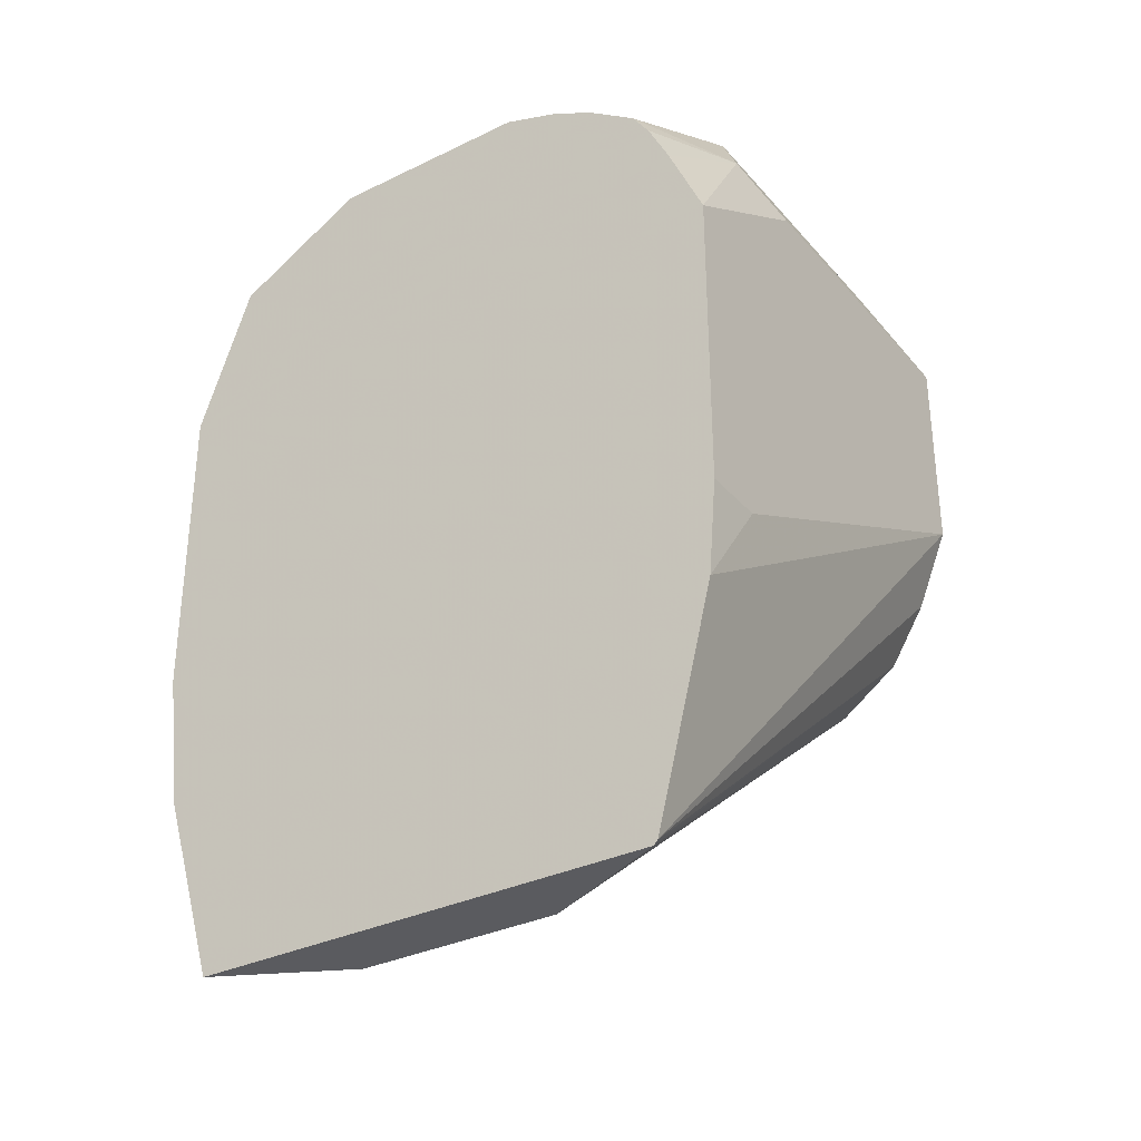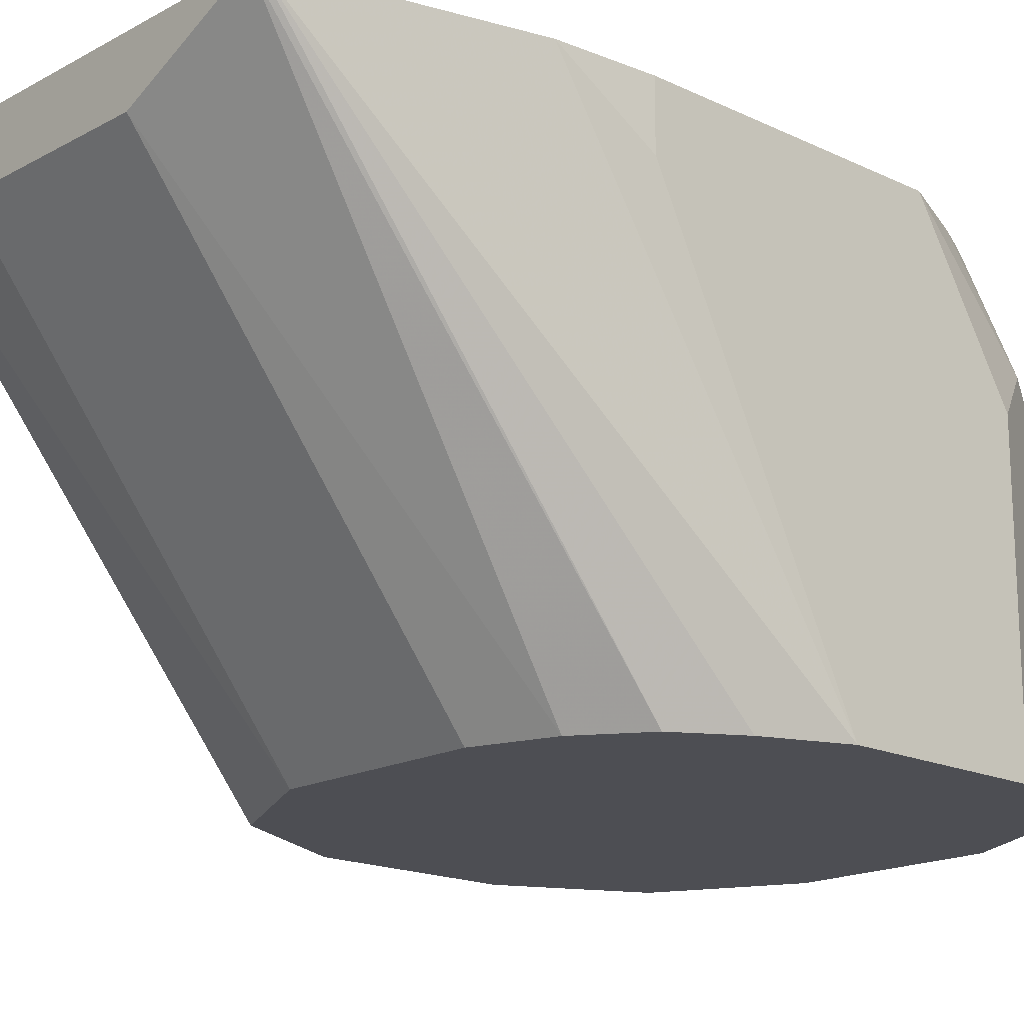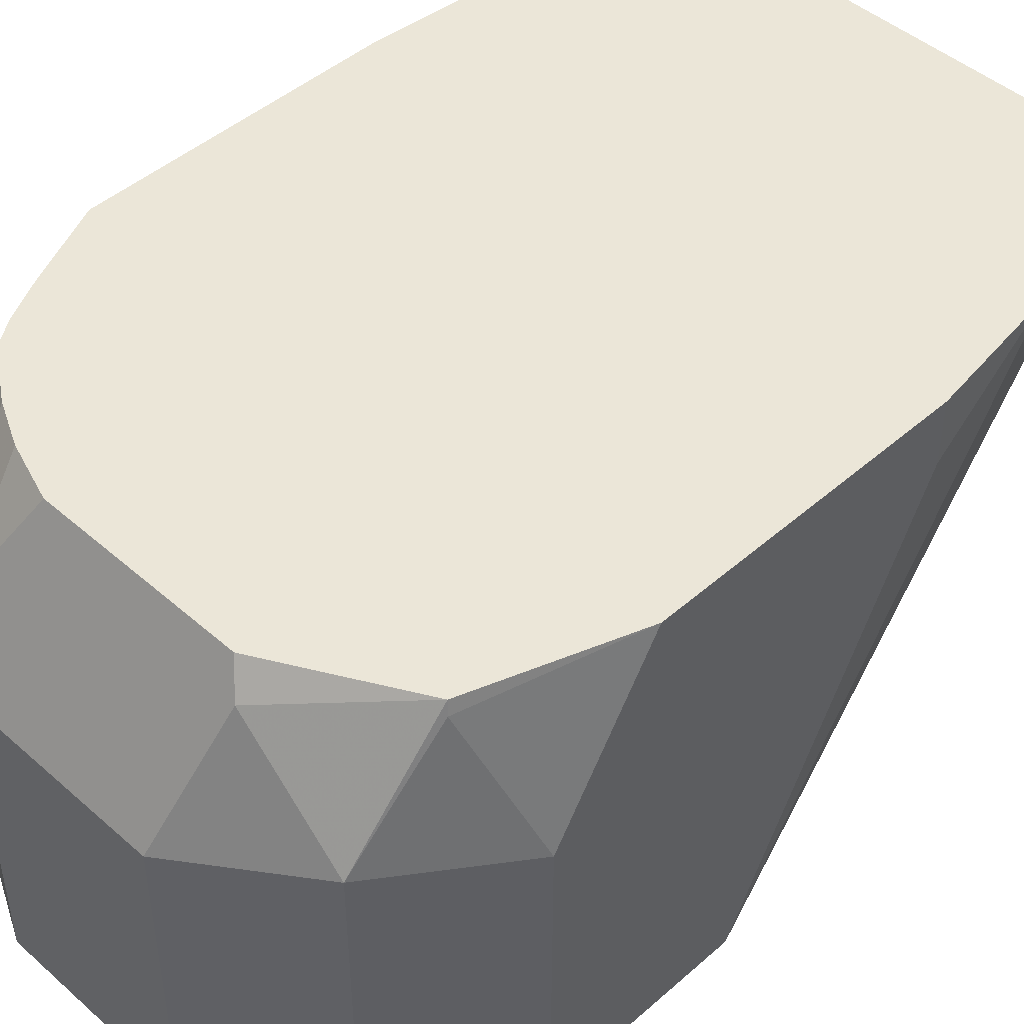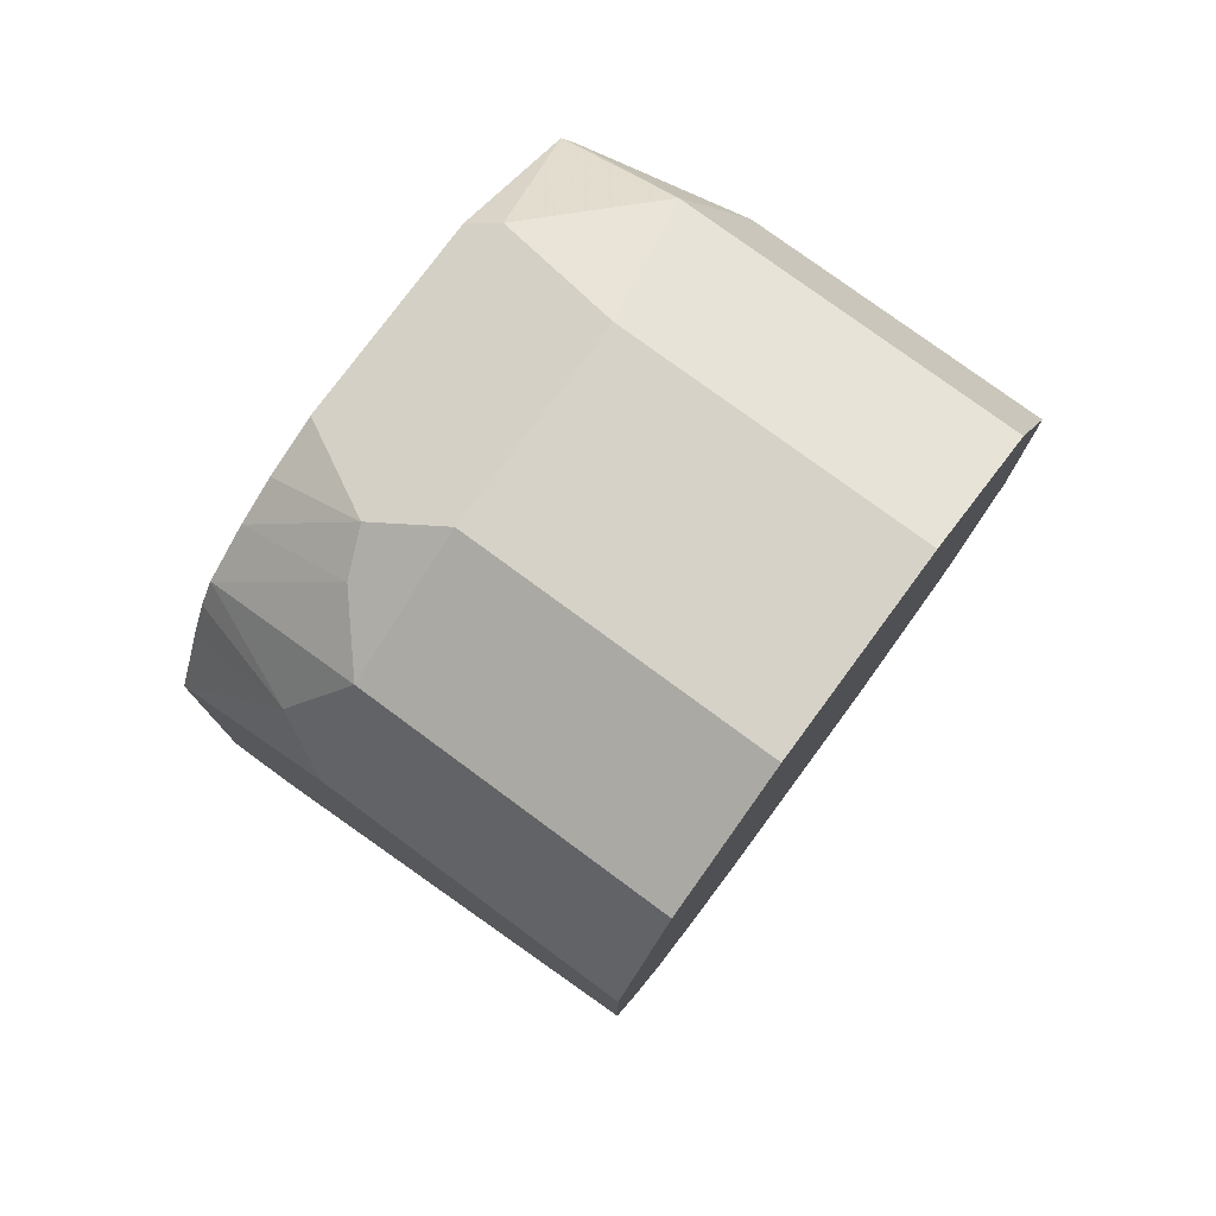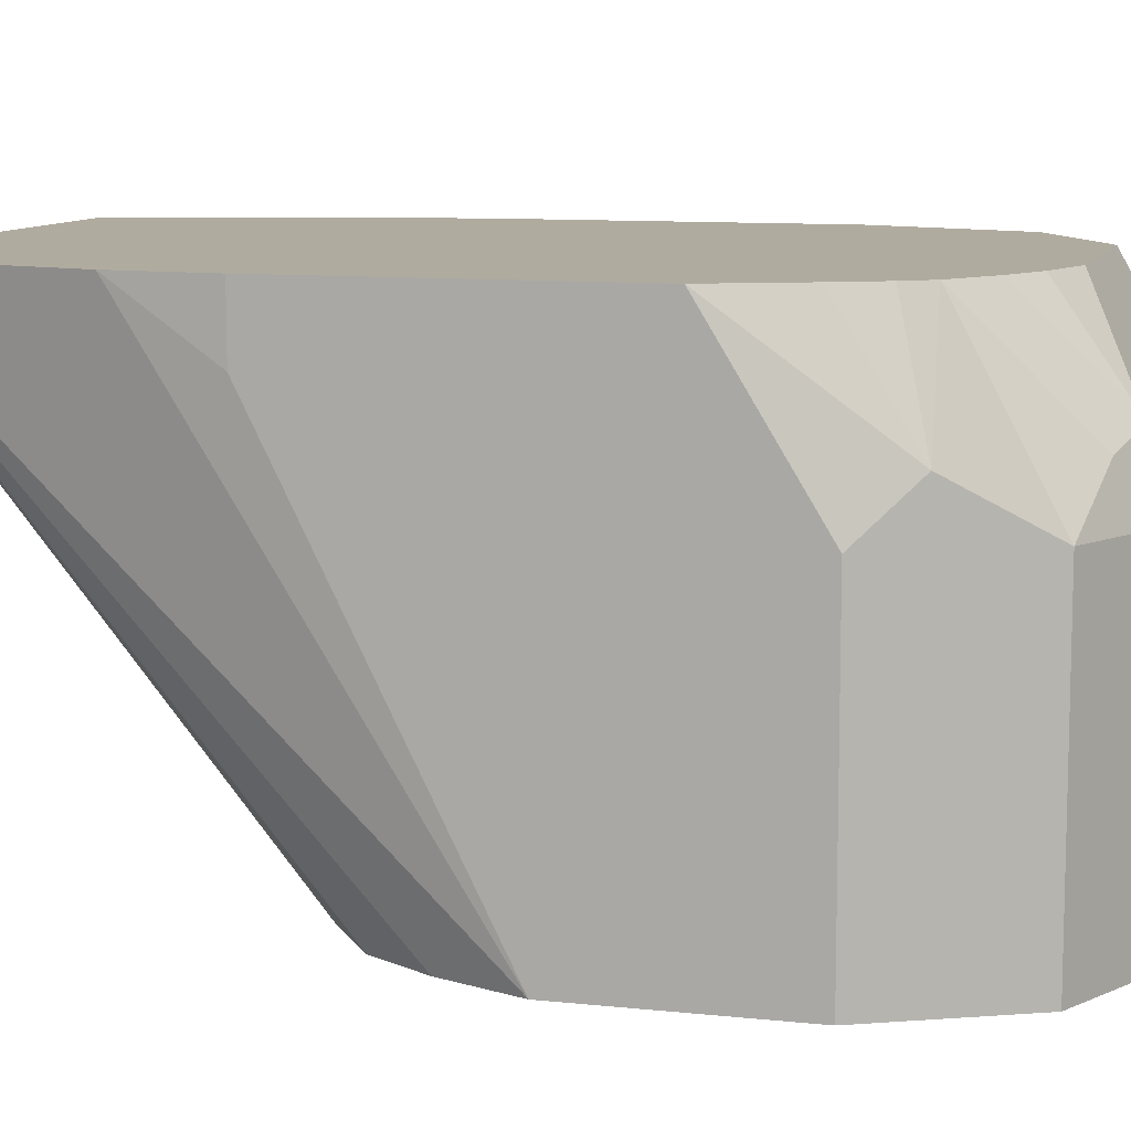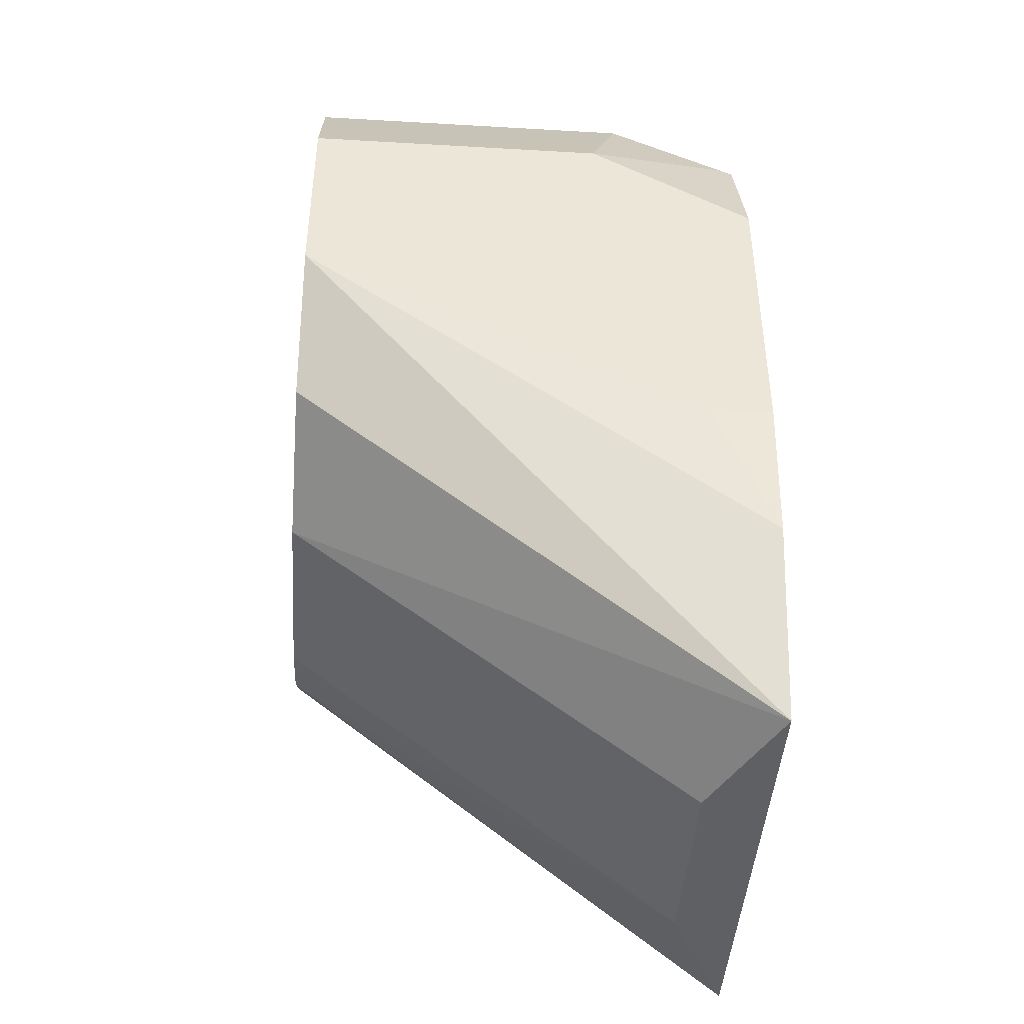
<metadata>
{"format":"obj","ext":"obj","renderer":"f3d","projection":"perspective","resolution":1024,"background":"white","views":[{"elev":-32.8,"azim":-146.0,"up":"+Z"},{"elev":-17.4,"azim":-133.2,"up":"+Y"},{"elev":46.1,"azim":45.0,"up":"+Y"},{"elev":77.5,"azim":-53.6,"up":"+Z"},{"elev":9.7,"azim":-74.4,"up":"+Y"},{"elev":-44.1,"azim":86.1,"up":"+Z"}]}
</metadata>
<code>
v 0.1047 0.2095 0.7331
v 0.1047 0.1048 0.7331
v 0.1047 0.2663 0.6982
v 0.08726 0.2618 0.7505
v 0.08144 0.2211 0.7796
v 0.08722 0.1048 0.7681
v 0.1047 0.1048 0.6633
v 0.08636 0.2663 0.7496
v 0.1047 0.2663 0.5935
v 0.04654 0.256 0.7796
v 0.0349 0.2095 0.8029
v 0.08144 0.1048 0.7796
v 0.08144 0.1048 0.6167
v 0.07879 0.2663 0.4823
v 0.09823 0.2663 0.5456
v 0.1047 0.2444 0.5935
v 0.04138 0.2663 0.7745
v -0.0349 0.2095 0.8029
v 0.0349 0.1048 0.8029
v 0.05823 0.1048 0.6051
v 0.0349 0.1048 0.5935
v 0.05388 0.2538 0.4823
v -0.08134 0.2663 0.4823
v -0.02842 0.2663 0.7745
v -0.0349 0.1048 0.8029
v -0.04654 0.2327 0.7913
v -0.08144 0.2095 0.7796
v -0.0349 0.1048 0.5935
v 0.0349 0.2444 0.4823
v -0.08277 0.2663 0.4837
v -0.0349 0.2444 0.4823
v -0.06106 0.1048 0.6022
v -0.08144 0.1048 0.6167
v -0.04785 0.2663 0.768
v -0.08144 0.1048 0.7796
v -0.06108 0.2269 0.7854
v -0.06249 0.2663 0.7607
v -0.07928 0.2663 0.749
v -0.09599 0.2269 0.7505
v -0.1047 0.2095 0.7331
v -0.08952 0.2663 0.5107
v -0.09388 0.1048 0.6368
v -0.1047 0.1048 0.6633
v -0.1047 0.1048 0.7331
v -0.08523 0.2663 0.7404
v -0.09255 0.2663 0.7258
v -0.1047 0.2663 0.6982
v -0.1021 0.2663 0.5612
v -0.1047 0.2444 0.5935
v -0.1047 0.2663 0.5935
f 23 33 30
f 23 32 33
f 18 24 26
f 23 31 32
f 21 29 22
f 21 31 29
f 21 28 31
f 18 35 25
f 18 27 35
f 18 26 27
f 13 20 14
f 14 29 31
f 14 22 29
f 14 20 21
f 11 24 18
f 11 17 24
f 11 25 19
f 11 18 25
f 24 34 26
f 10 17 11
f 14 31 23
f 26 36 27
f 39 45 46
f 26 37 36
f 9 16 15
f 48 49 50
f 43 49 48
f 41 43 48
f 40 43 44
f 40 49 43
f 40 50 49
f 40 47 50
f 39 47 40
f 39 46 47
f 38 45 39
f 36 37 38
f 30 43 41
f 30 42 43
f 30 33 42
f 28 32 31
f 27 44 35
f 27 40 44
f 27 39 40
f 27 38 39
f 27 36 38
f 26 34 37
f 8 17 10
f 14 21 22
f 7 14 15
f 2 20 13
f 2 21 20
f 2 28 21
f 2 32 28
f 2 33 32
f 2 42 33
f 2 43 42
f 2 44 43
f 2 35 44
f 2 25 35
f 2 19 25
f 2 12 19
f 2 6 12
f 1 6 2
f 1 5 6
f 1 3 4
f 1 9 3
f 1 16 9
f 1 7 16
f 1 2 7
f 7 15 16
f 2 13 7
f 3 8 4
f 1 4 5
f 3 15 14
f 7 13 14
f 3 9 15
f 5 8 10
f 5 12 6
f 5 11 19
f 5 10 11
f 4 8 5
f 3 17 8
f 3 24 17
f 3 34 24
f 5 19 12
f 3 38 37
f 3 37 34
f 3 30 41
f 3 41 48
f 3 48 50
f 3 50 47
f 3 23 30
f 3 47 46
f 3 46 45
f 3 45 38
f 3 14 23

</code>
